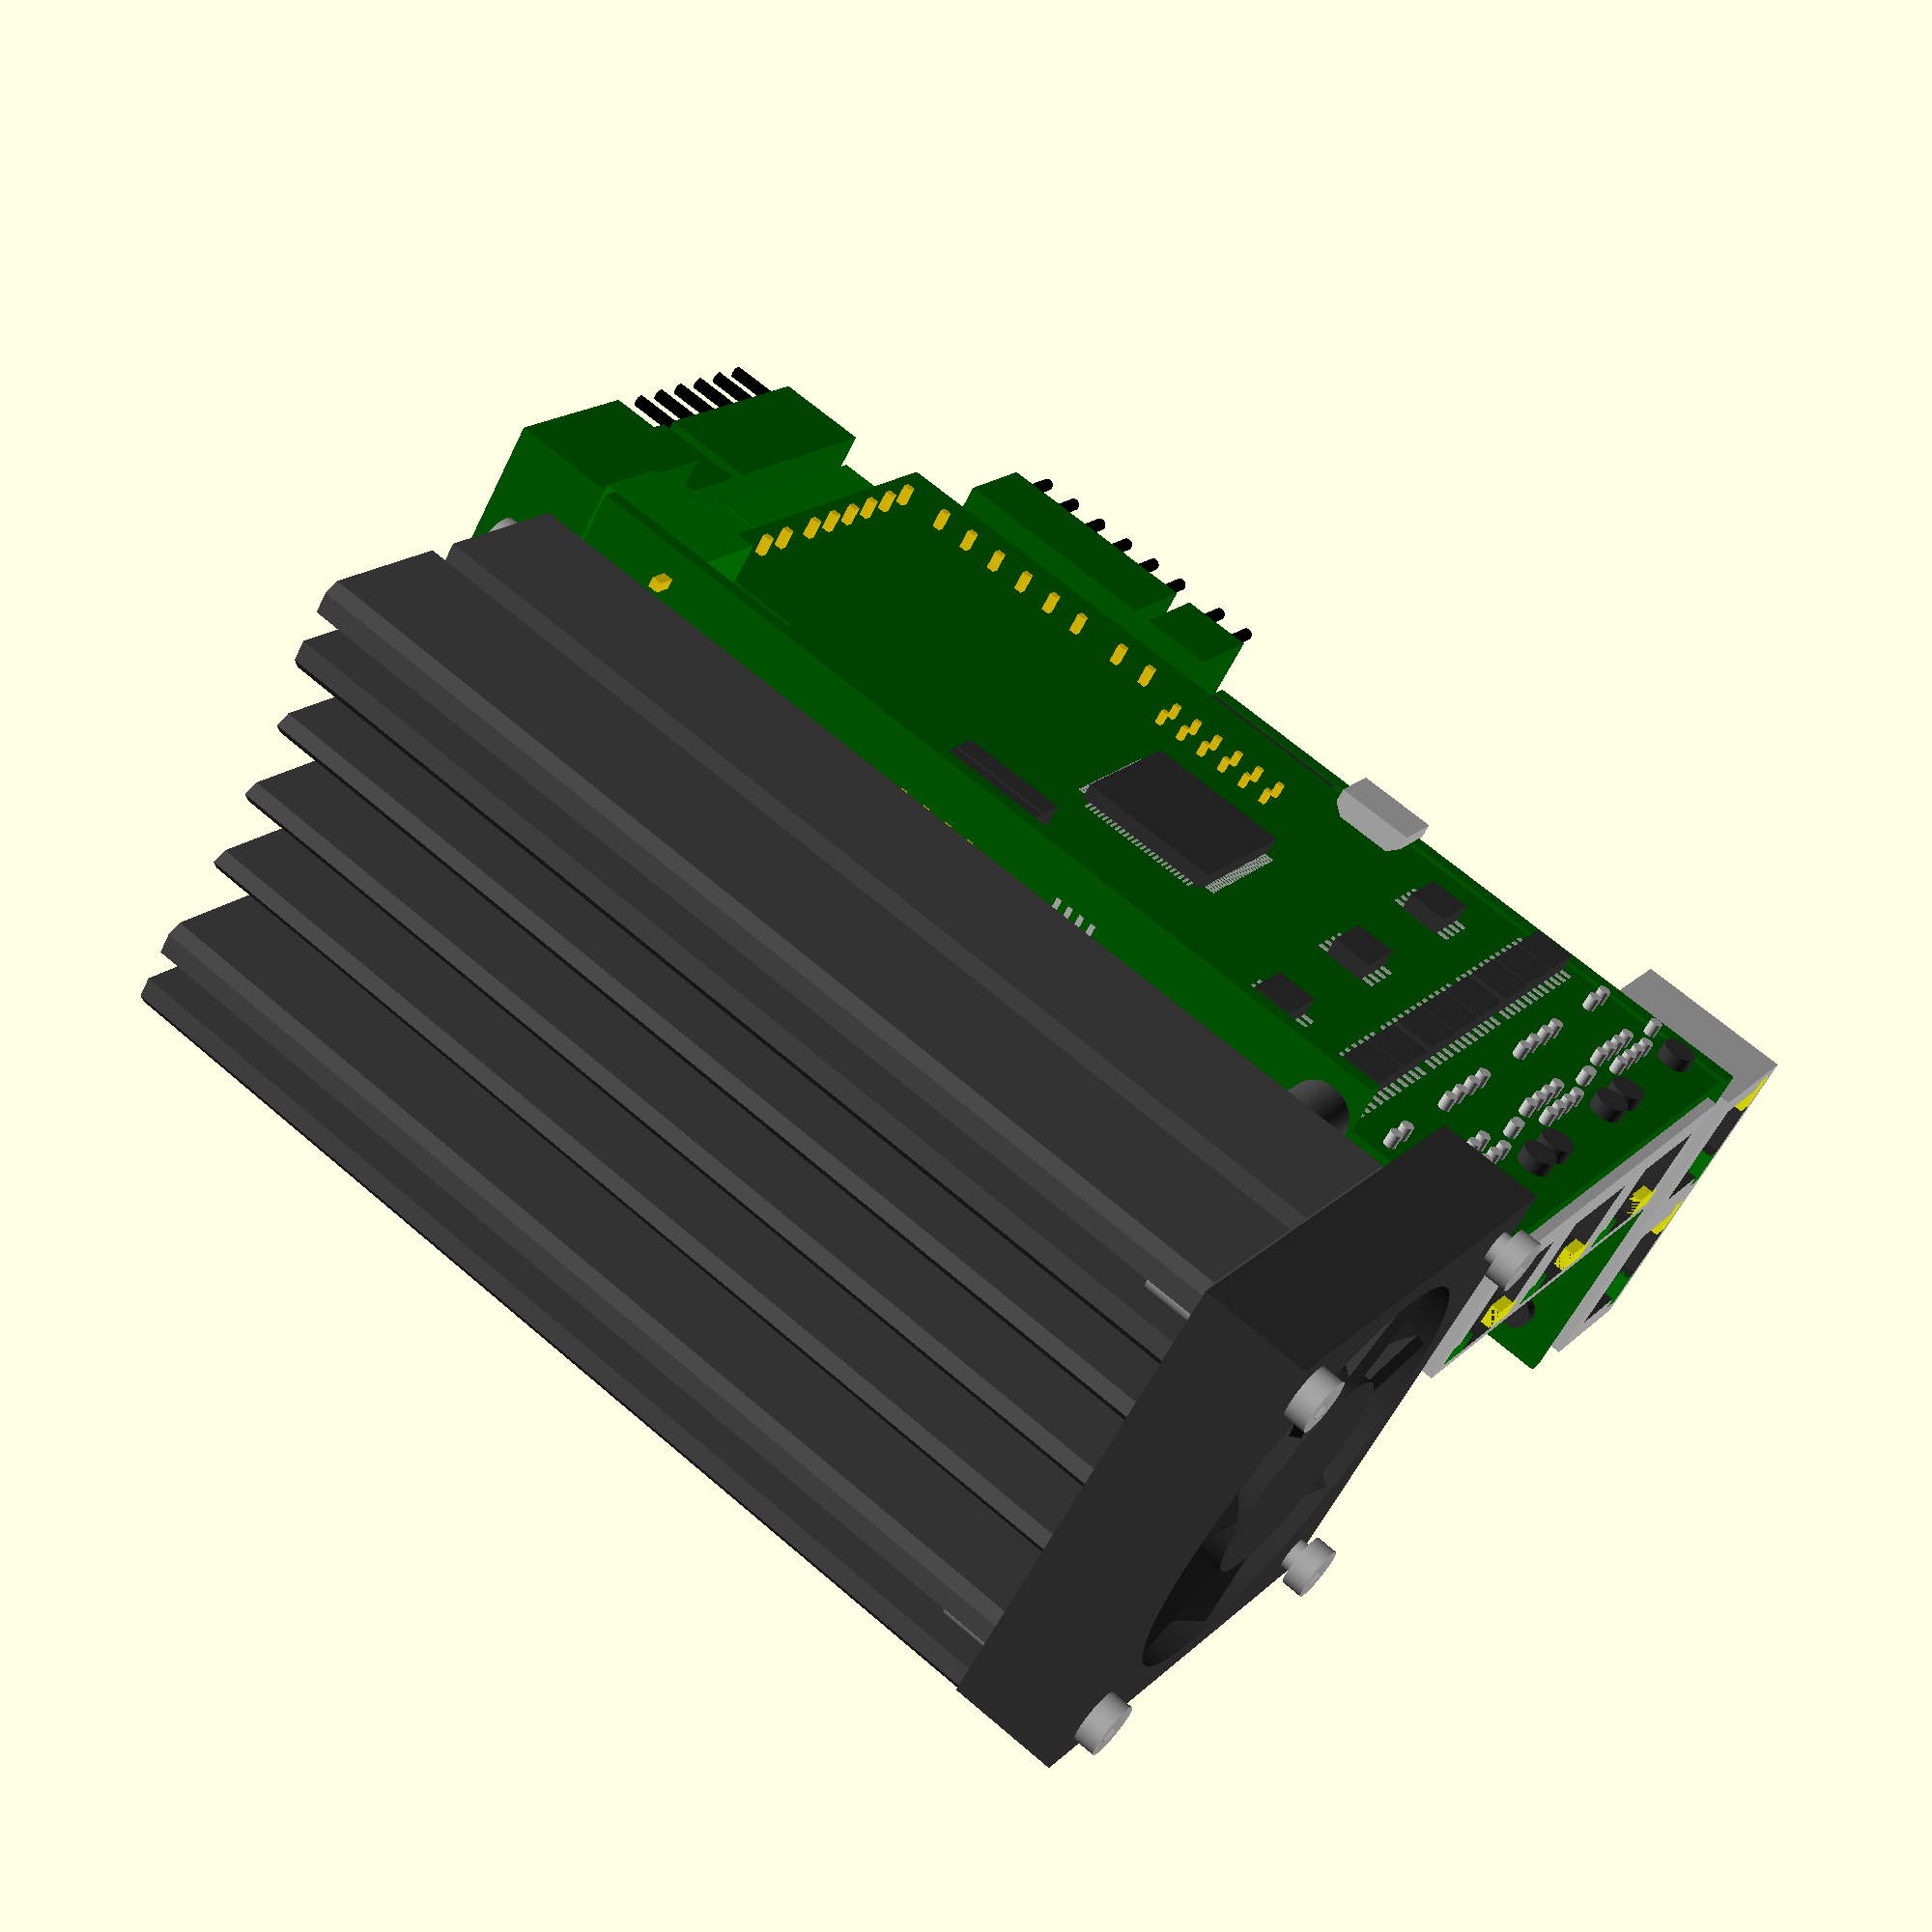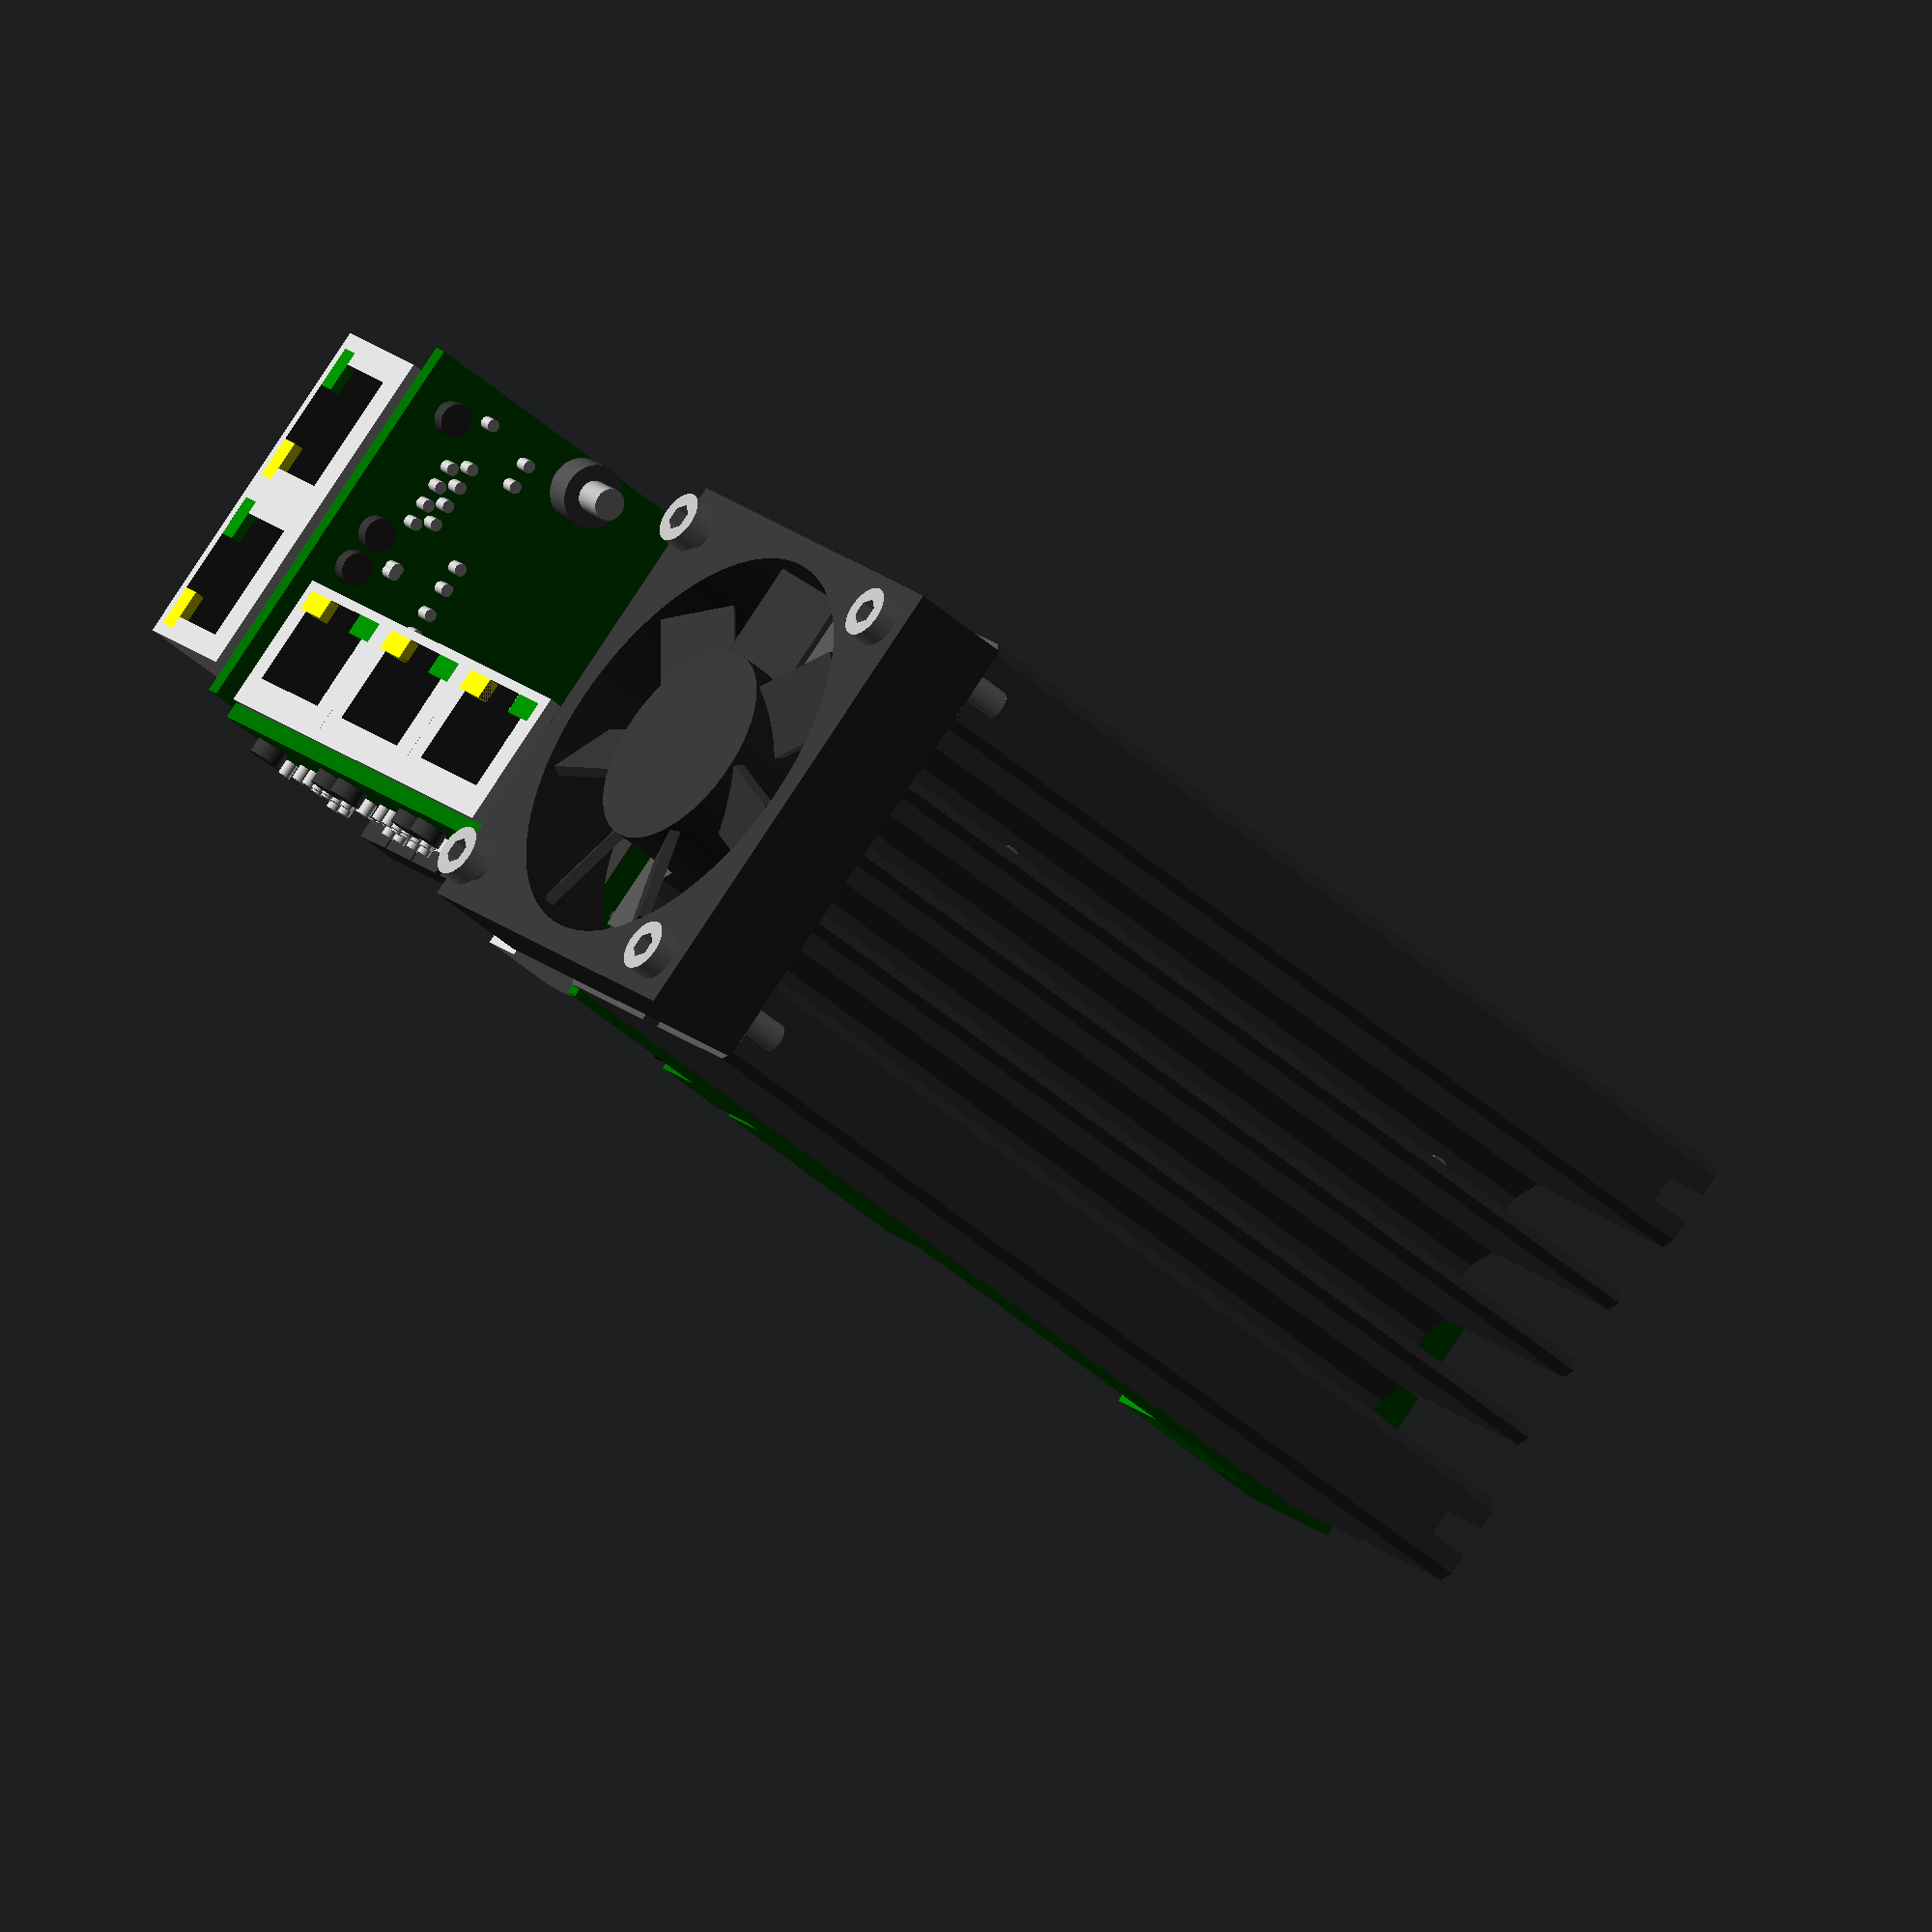
<openscad>
pcb_hight = 1.6;
$fn = 100;

module capp(){
	color("grey") cylinder(r = 12.5, h = 50);
	color("gold") translate([5, 0, 0]) cube([1, 1, 6], true);
	color("gold") translate([-5, 0, 0]) cube([1, 1, 6], true);
}

module cap(){
	color("red") cube([8, 18, 15]);
	color("gold") translate([4.5, 18 / 2 - 15 / 2, 0]) cube([1, 1, 6], true);
	color("gold") translate([4.5, 18 / 2 + 15 / 2, 0]) cube([1, 1, 6], true);
}

module rj45(){
	difference(){
		color("silver") cube([16.5, 15.6, 13.2], false);
		color([0.2, 0.2, 0.2]) translate([8, 3.9, 13.33/2]) cube([11.5, 8, 7.5], true);
		color([0.2, 0.2, 0.2]) translate([8, 3.9, 13.33-2]) cube([6, 8, 2], true);
		color("grey") translate([16-3, 0.45, 13.33-2]) cube([4, 1, 2], true);
		color("grey") translate([3, 0.45, 13.33-2]) cube([4, 1, 2], true);
	}
	color("green") translate([16-3, 0.5, 13.33-2]) cube([4, 1, 2], true);
	color("yellow") translate([3, 0.5, 13.33-2]) cube([4, 1, 2], true);
  
  color([0.2, 0.2, 0.2]) translate([(16 - 12.7) / 2, 5.4, -3]) cylinder(r = 1.6, h = 3);
  color([0.2, 0.2, 0.2]) translate([(16 - 12.7) / 2 + 12.7, 5.4, -3]) cylinder(r = 1.6, h = 3);
  color("silver") translate([0, 5.4 + 3.54, -3]) cylinder(r = 0.6, h = 3);
  color("silver") translate([16, 5.4 + 3.54, -3]) cylinder(r = 0.6, h = 3);
  color("silver") translate([(16 - 13.72) / 2, 5.4 + 9.12, -3]) cylinder(r = 0.6, h = 3);
  color("silver") translate([(16 - 9.14) / 2, 5.4 + 9.12, -3]) cylinder(r = 0.6, h = 3);
  color("silver") translate([(16 - 13.72) / 2 + 13.72, 5.4 + 9.12, -3]) cylinder(r = 0.6, h = 3);
  color("silver") translate([(16 - 9.14) / 2 + 9.14, 5.4 + 9.12, -3]) cylinder(r = 0.6, h = 3);
  
  for(a = [0:3]){
    color("silver") translate([(16 - 12.7) / 2 + 2.79 + a * 2.03, 5.4 + 2.54, -3]) cylinder(r = 0.6, h = 3);
    color("silver") translate([(16 - 12.7) / 2 + 2.79 + a * 2.03 + 1.02, 5.4 + 4.32, -3]) cylinder(r = 0.6, h = 3);
  }
}

module soic8(){
  translate([1.1, 0, 0]) color([0.2, 0.2, 0.2]) cube([4, 5, 1.75]);
  for(a = [0:3]){
    color("silver") translate([1.1 / 2, 0.33 + a * 1.27 + 0.51 / 2]) cube([1.1, 0.51, 0.19], true);
    color("silver") translate([1.1 / 2 + 4 + 1.1, 0.33 + a * 1.27 + 0.51 / 2]) cube([1.1, 0.51, 0.19], true);
  }
}

module r2512(){
  color("silver") cube([1.5, 3.2, 1.6]);
  translate([1.5, 0, 0]) color("grey") cube([3.35, 3.2, 1.6]);
  translate([1.5 + 3.35, 0, 0]) color("silver") cube([1.5, 3.2, 1.6]);
}

module akl230(l){
   //color("red") translate([0, 1.4, 7.8]) cube([l * 5.08 + 1.2, 12 - 1.4, 4.5 - (7.8 - 1.4 - 5)]);
	difference(){
		color("green") cube([l * 5.08 + 1.2, 12, 7.8]);
		for(a = [0:l - 1]){
			color("green") translate([0.6 + a * 5.08, 4, 1.4]) cube([5.09, 9, 5]);
		}
	}
	for(a = [0:l - 1]){
			color("gold") translate([0.6 + a * 5.08 + 5.08/2, 7, 3.8]) cube([1, 10, 1], true);
	}
	for(a = [0:l - 1]){
			color("gold") translate([0.6 + a * 5.08 + 5.08/2, 2, 0.175]) cube([1, 1, 3.45 + 3.8], true);
	} 
}

module akl249(l){
  translate([0.6, 12, 0.0]) {
    color("darkgreen") cube([l * 5.08, 9.9, 15.5]);
    color("darkgreen") translate([0, -9.9, 0.9]) cube([l * 5.08, 18.2, 5.5]);
    for(a = [1:l - 1]){
      color("darkgreen") translate([a * 5.08 - 1.5 / 2.0, -5, 8]) cube([1.5, 5.0, 2.0]);
    }
  }
}
//module akl182(l){
//	difference(){
//		color("grey") cube([l * 3.5 + 1.6, 11.2, 8.7]);
//		for(a = [0:l - 1]){
//			color("grey") translate([0.8 + a * 3.5, 4, 1.4]) cube([3.51, 9, 5]);
//		}
//	}
//	for(a = [0:l - 1]){
//			color("gold") translate([0.8 + a * 3.5 + 3.5/2, 11.2 - 8.9 / 2, 3.1]) cube([1, 8.9, 1], true);
//	}
//	for(a = [0:l - 1]){
//			color("gold") translate([0.8 + a * 3.5 + 3.5/2, 11.2 - 8.9, -0.2]) cube([1, 1, 3.5 + 3.1], true);
//	} 
//}


module akl182(l){
  translate([0, 2, 0]){
	difference(){
    color("green") cube([l * 3.5 + 1.4, 9.2, 7.0]);
    for(a = [0:l - 1]){
			color("green") translate([a * 3.5 + 0.7 + 0.3 / 2, 4, 1]) cube([3.2, 9, 5]);
		}
	}
	for(a = [0:l - 1]){
			color("gold") translate([0.8 + a * 3.5 + 3.5/2, 4 + 1.2, 3]) cube([0.8, 8, 0.8], true);
	}
	for(a = [0:l - 1]){
			color("gold") translate([0.8 + a * 3.5 + 3.5/2, 1.2, -0.5 / 2]) cube([0.8, 0.8, 3.5 + 3], true);
	}
  }
}

module akl169(l){
  translate([2.5, 3.3, 0]){
    color("darkgreen") translate([-3.5 / 2, 8, -3.4]) cube([l * 3.5, 7.5 + 1.4, 11.4]);
    for(a = [0:l - 1]){
			color("darkgreen") translate([a * 3.5 - 3.5/2, 8 - 6.6, 1]) cube([3.2, 6.6, 4]);
    }
    for(a = [0:l - 1]){
			color("darkgreen") translate([a * 3.5 - 0.5, 8 - 6.6, 5]) cube([1, 2, 1]);
    }
    for(a = [0:l - 1]){
			color("black") translate([a * 3.5, 8 + 7.5 + 1.4, -2]) rotate([-90, 0, 0]) cylinder(r = 0.6, h = 5);
    }
  }
}

module pina(l){
  for(a = [0:l - 1]){
		color("gold") translate([2.54 / 2 + a * 2.54, 1.5 + 2.54, -(3 + 1.27) / 2 + 1.27]) cube([0.64, 0.64, 3 + 1.27], true);
    //color("gold") translate([2.54 / 2 + a * 2.54, 2.54 + 1.5 + 2.54, -(3 + 1.27 + 2.54) / 2 + 1.27 + 2.54]) cube([0.64, 0.64, 3 + 1.27 + 2.54], true);
	}
  for(a = [0:l - 1]){
		color("gold") translate([2.54 / 2 + a * 2.54, -(6 + 2.54 + 1.5) / 2 + 1.5 + 2.54, 1.27]) cube([0.64, 6 + 2.54 + 1.5, 0.64], true);
    //color("gold") translate([2.54 / 2 + a * 2.54, -(6 + 2.54 + 1.5 + 2.54) / 2 + 1.5 + 2.54 + 2.54, 1.27 + 2.54]) cube([0.64, 6 + 2.54 + 1.5 + 2.54, 0.64], true);
	}
  color([0.2, 0.2, 0.2]) translate([0, 0, 0]) cube([l * 2.54, 2.54, 2.54]);
}

module pina2(l){
  for(a = [0:l - 1]){
		color("gold") translate([2.54 / 2 + a * 2.54, 1.5 + 2.54, -(3 + 1.27) / 2 + 1.27]) cube([0.64, 0.64, 3 + 1.27], true);
    color("gold") translate([2.54 / 2 + a * 2.54, 2.54 + 1.5 + 2.54, -(3 + 1.27 + 2.54) / 2 + 1.27 + 2.54]) cube([0.64, 0.64, 3 + 1.27 + 2.54], true);
	}
  for(a = [0:l - 1]){
		color("gold") translate([2.54 / 2 + a * 2.54, -(6 + 2.54 + 1.5) / 2 + 1.5 + 2.54, 1.27]) cube([0.64, 6 + 2.54 + 1.5, 0.64], true);
    color("gold") translate([2.54 / 2 + a * 2.54, -(6 + 2.54 + 1.5 + 2.54) / 2 + 1.5 + 2.54 + 2.54, 1.27 + 2.54]) cube([0.64, 6 + 2.54 + 1.5 + 2.54, 0.64], true);
	}
  color([0.2, 0.2, 0.2]) translate([0, 0, 0]) cube([l * 2.54, 2.54, 5.08]);
}

module pin2(l){
  for(a = [0:l - 1]){
		color("gold") translate([2.54 / 2 + a * 2.54, 1.5, (8 + 1.27) / 2 - 2]) cube([0.64, 0.64, 8 + 1.27 + 2], true);
    color("gold") translate([2.54 / 2 + a * 2.54, 1.5 + 2.54, (8 + 1.27) / 2 - 2]) cube([0.64, 0.64, 8 + 1.27 + 2], true);
	}

  color([0.2, 0.2, 0.2]) translate([0, 0.2, 0]) cube([l * 2.54, 5.08, 2.54]);
}

module pad(l){
  for(a = [0:l - 1]){
    translate([a * 2.54, 0, -pcb_hight]) difference(){
      color("gold") translate([0, 0, -0.05]) cylinder(r = 0.9, h = pcb_hight + 0.1);
      color("gold") translate([0, 0, -0.1]) cylinder(r = 0.5, h = pcb_hight + 0.2);
    }
  }
}

module soca2(l){
  for(a = [0:l - 1]){
		color("gold") translate([2.54 / 2 + a * 2.54, 1.5 + 2.54, -(3 + 1.27) / 2 + 1.27]) cube([0.64, 0.64, 3 + 1.27], true);
    color("gold") translate([2.54 / 2 + a * 2.54, 2.54 + 1.5 + 2.54, -(3 + 1.27 + 2.54) / 2 + 1.27 + 2.54]) cube([0.64, 0.64, 3 + 1.27 + 2.54], true);
	}
  for(a = [0:l - 1]){
		color("gold") translate([2.54 / 2 + a * 2.54, 4 - (6 + 2.54 + 1.5) / 2 + 1.5 + 2.54, 1.27]) cube([0.64, 6 + 2.54 + 1.5 - 8, 0.64], true);
    color("gold") translate([2.54 / 2 + a * 2.54, 4 - (6 + 2.54 + 1.5 + 2.54) / 2 + 1.5 + 2.54 + 2.54, 1.27 + 2.54]) cube([0.64, 6 + 2.54 + 1.5 + 2.54 - 8, 0.64], true);
	}
  difference(){
    color([0.2, 0.2, 0.2]) translate([0, -6, 0]) cube([l * 2.54, 2.54 + 6, 5.08]);
    for(a = [0:l - 1]){
      color("gold") translate([2.54 / 2 + a * 2.54, -(1 + 6) / 2, 1.27]) cube([0.64, 6, 0.64], true);
      color("gold") translate([2.54 / 2 + a * 2.54, -(1 + 6) / 2, 1.27 + 2.54]) cube([0.64, 6, 0.64], true);
	}
  }
}

module soc2(l){
  for(a = [0:l - 1]){
		color("gold") translate([2.54 / 2 + a * 2.54, 2.54 / 2, -3 / 2]) cube([0.64, 0.64, 3], true);
    color("gold") translate([2.54 / 2 + a * 2.54, 2.54 + 2.54 / 2, -3 / 2]) cube([0.64, 0.64, 3], true);
	}
  difference(){
    color([0.2, 0.2, 0.2]) translate([0, 0, 0]) cube([l * 2.54, 5.08, 2.54 + 6]);
    for(a = [0:l - 1]){
		color("gold") translate([2.54 / 2 + a * 2.54, 2.54 / 2, 5]) cube([0.64, 0.64, 10], true);
    color("gold") translate([2.54 / 2 + a * 2.54, 2.54 + 2.54 / 2, 5]) cube([0.64, 0.64, 10], true);
	}
  }
}


module soc(l){
  for(a = [0:l - 1]){
		color("gold") translate([2.54 / 2 + a * 2.54, 2.54 / 2, -3 / 2]) cube([0.64, 0.64, 3], true);
    //color("gold") translate([2.54 / 2 + a * 2.54, 2.54 + 2.54 / 2, -3 / 2]) cube([0.64, 0.64, 3], true);
	}
  difference(){
    color([0.2, 0.2, 0.2]) translate([0, 0, 0]) cube([l * 2.54, 2.54, 2.54 + 6]);
    for(a = [0:l - 1]){
		color("gold") translate([2.54 / 2 + a * 2.54, 2.54 / 2, 5]) cube([0.64, 0.64, 10], true);
    //color("gold") translate([2.54 / 2 + a * 2.54, 2.54 + 2.54 / 2, 5]) cube([0.64, 0.64, 10], true);
	}
  }
}

module usb(){
   rotate([90, 0, 0]) translate([0, 0, -5.06]) difference(){
    color("silver") linear_extrude(height = 5.06, convexity = 10, twist = 0) polygon( points = [[1.1, 0], [0, 1.1], [0, 2.5], [7.8, 2.5], [7.8, 1.1], [6.7, 0]]);
     //color("silver") cube([7.8, 2.5, 5.06]);
    //color("silver") translate([7.8 / 2, 2, 2.5 / 2]) cube([7, 5, 1.8], true);
    color("silver") translate([0, -0.4, 0.1]) linear_extrude(height = 5, convexity = 10, twist = 0) polygon( points = [[1.2, 0.7], [0.4, 1.5], [0.4, 0.7 + 1.8], [0.4 + 7, 0.7 + 1.8], [0.4 + 7, 1.5], [6.6, 0.7]]);
  }
}

module heatsink(l){
  translate([46, 0, 0]) rotate([90, 0, 180]) color([0.3, 0.3, 0.3]) linear_extrude(height = 94, convexity = 10, twist = 0) polygon( points=[[0, 1], [0, 9.5], [7, 9.5], 
  [7, 12.5], [0, 12.5], [0, 32], [1, 33], 
  [3.5, 33], [3.5, 25], [6.5, 25], [6.5, 33], 
  [39.5, 33], [39.5, 25], [42.5, 25], [42.5, 33], 
  [45, 33], [46, 32], [46, 17.5], [39, 17.5], 
  [39, 14.5], [46, 14.5], [46, 1], [45, 0], [43, 0], 
  [43, 7], [40, 7], [40, 0], [38, 0], [37, 1], 
  [37, 27], [35, 29], [33.5, 29], [31.5, 27], 
  [31.5, 3], [30.5, 2], [29.5, 3], [29.5, 27], 
  [27.5, 29], [26, 29], [24, 27], [24, 3], [23, 2], 
  [22, 3], [22, 27], [20, 29], [18.5, 29], [16.5, 27], 
  [16.5, 3], [15.5, 2], [14.5, 3], [14.5, 27], 
  [12.5, 29], [11, 29], [9, 27], [9, 1], [8, 0], 
  [6, 0], [6, 7], [3, 7], [3, 0], [1, 0]]);
	//difference(){
	//	color("grey") cube([46, 94, 33]);
	//	color("grey") translate([8, -1, -1]) cube([5, 97, 30]);
	//	color("grey") translate([16, -1, -1]) cube([5, 97, 30]);
	//	color("grey") translate([24, -1, -1]) cube([5, 97, 30]);
	//	color("grey") translate([32, -1, -1]) cube([5, 97, 30]);
	//}
}

module fan(){
	difference(){
		color([0.2, 0.2, 0.2]) cube([45, 45, 10], false);
		color([0.2, 0.2, 0.2]) translate([22.5, 22.5, -1]) cylinder(r = 20, h = 12);
    color([0.2, 0.2, 0.2]) translate([4, 4, -1]) cylinder(r = 1.5, h = 12);
    color([0.2, 0.2, 0.2]) translate([4 + 37, 4, -1]) cylinder(r = 1.5, h = 12);
    color([0.2, 0.2, 0.2]) translate([4, 4 + 37, -1]) cylinder(r = 1.5, h = 12);
    color([0.2, 0.2, 0.2]) translate([4 + 37, 4 + 37, -1]) cylinder(r = 1.5, h = 12);
	}
	color([0.2, 0.2, 0.2]) translate([22.5, 22.5, 0]) cylinder(r = 10, h = 10);
  for(a = [0:6]){
    color([0.2, 0.2, 0.2]) translate([22.5, 22.5, 0]) rotate([0, 0, 360 / 7 * a]) translate([12, 0, 7.5]) rotate([30, 0, 0]) cube([14, 7, 1], true); 
  }
}

module lqfp100(){
  color([0.2, 0.2, 0.2]) translate([1, 1, 0]) cube([14, 14, 1.6]);
  for(a = [0:24]){
    color("silver") translate([a * 0.5 + 2, 0.5, 0.05]) cube([0.22, 1, 0.1], true);
    color("silver") translate([a * 0.5 + 2, 0.5 + 15, 0.05]) cube([0.22, 1, 0.1], true);
    color("silver") translate([0.5, a * 0.5 + 2, 0.05]) cube([1, 0.22, 0.1], true);
    color("silver") translate([0.5 + 15, a * 0.5 + 2, 0.05]) cube([1, 0.22, 0.1], true);
  }
}

module lqfp48(){
  color([0.2, 0.2, 0.2]) translate([1, 1, 0]) cube([7, 7, 1.6]);
  for(a = [0:11]){
    color("silver") translate([a * 0.5 + 1.75, 0.5, 0.05]) cube([0.22, 1, 0.1], true);
    color("silver") translate([a * 0.5 + 1.75, 0.5 + 8, 0.05]) cube([0.22, 1, 0.1], true);
    color("silver") translate([0.5, a * 0.5 + 1.75, 0.05]) cube([1, 0.22, 0.1], true);
    color("silver") translate([0.5 + 8, a * 0.5 + 1.75, 0.05]) cube([1, 0.22, 0.1], true);
  }
}

module iram256(){
  difference(){
    color([0.2, 0.2, 0.2]) cube([22.3, 62, 5.7]);
    translate([11.4, 3, -1]) color("grey") cylinder(r = 1.7, h = 7);
    translate([11.4, 3 + 56, -1]) color([0.2, 0.2, 0.2]) cylinder(r = 1.7, h = 7);
  }
  for(a = [0:6]){
    translate([-(16.75 - 11.4) / 2, 62/2 - a * 2.54 - 2.54, 3.2]) color("silver") cube([16.75 - 11.4, 0.6, 0.5], true);
    translate([-(16.75 - 11.4), 62/2 - a * 2.54 - 2.54, (4.7 + 5.7 - 3.2)/2 + 3.2]) color("silver") cube([0.6, 0.5, 4.7 + 5.7 - 3.2], true);
    translate([-(16.75 - 11.4 + 5) / 2, 62/2 - a * 2.54 - 1.27, 3.2]) color("silver") cube([16.75 - 11.4 + 5, 0.6, 0.5], true);
    translate([-(16.75 - 11.4 + 5), 62/2 - a * 2.54 - 1.27, (4.7 + 5.7 - 3.2)/2 + 3.2]) color("silver") cube([0.6, 0.5, 4.7 + 5.7 - 3.2], true);
  }
  
  for(a = [0:3]){
    translate([-(16.75 - 11.4) / 2, 62/2 + a * 5.08 + 2.54, 3.2]) color("silver") cube([16.75 - 11.4, 0.6, 0.5], true);
    translate([-(16.75 - 11.4), 62/2 + a * 5.08 + 2.54, (4.7 + 5.7 - 3.2)/2 + 3.2]) color("silver") cube([0.6, 0.5, 4.7 + 5.7 - 3.2], true);
  }
  
  for(a = [1:3]){
    translate([-(16.75 - 11.4 + 5) / 2, 62/2 + a * 5.08 + 1.27, 3.2]) color("silver") cube([16.75 - 11.4 + 5, 0.6, 0.5], true);
    translate([-(16.75 - 11.4 + 5), 62/2 + a * 5.08 + 1.27, (4.7 + 5.7 - 3.2)/2 + 3.2]) color("silver") cube([0.6, 0.5, 4.7 + 5.7 - 3.2], true);
  }
}

module f4_pcb(){
	difference(){
    translate([0, 1, 0]) color("darkgreen") cube([51, 100, pcb_hight], false);
    color("darkgreen") translate([41, 89, -1]) cube([11, 13, 4], false);
  }
}

module f3_pcb(){
	difference(){
    color("darkgreen") translate([0, 7, 0]) cube([46, 88, pcb_hight], false);
    color("darkgreen") translate([32.5, 30, -1]) cylinder(r = 3, h = 3);
    color("darkgreen") translate([32.5, 30 + 56, -1]) cylinder(r = 3, h = 3);
    color("darkgreen") translate([5, 10, -1]) cylinder(r = 1.5, h = 3);
    //color("darkgreen") translate([5, 28, -1]) cylinder(r = 1.5, h = 3);
    color("darkgreen") translate([5 + 36, 10, -1]) cylinder(r = 1.5, h = 3);
  }
}

module cover(){
  difference(){
    translate([-1, -9, 55]) color("silver") cube([48, 104, 0.95]);
    translate([6.5, 62, 54.9]) color("silver") cube([8, 23.5, 1.2]);
    translate([11, 51.5, 54.9]) color("silver") cube([3.5, 8.5, 1.2]);
    //translate([8.5, 52, 53.9]) color("silver") cube([6, 10, 1.2]);
    translate([8.5, 31, 54.9]) color("silver") cube([6, 18, 1.2]);
    translate([4, -5, 54.9]) color("silver") cylinder(r = 1.25, h = 1.2);
    translate([42, -5, 54.9]) color("silver") cylinder(r = 1.25, h = 1.2);
  }
  translate([40, 0, 56]) color("black") rotate([0, 0, 90]) text("STMBL 4.0", font = "Liberation Sans", size = 13);
  //translate([20, 4, 55]) color("black") rotate([0, 0, 90]) text("IO", font = "Liberation Sans", size = 3);
  //translate([15, 10, 55]) color("black") rotate([0, 0, 90]) text("1", font = "Liberation Sans", size = 2);
  //translate([15, 32, 55]) color("black") rotate([0, 0, 90]) text("10", font = "Liberation Sans", size = 2);
  //translate([24, 10, 55]) color("black") rotate([0, 0, 90]) text("11", font = "Liberation Sans", size = 2);
  //translate([24, 32, 55]) color("black") rotate([0, 0, 90]) text("20", font = "Liberation Sans", size = 2);
  //translate([6, 38, 55]) color("black") rotate([0, 0, 90]) text("FB0", font = "Liberation Sans", size = 2);
  //translate([8, 38, 55]) color("black") rotate([0, 0, 90]) text("5V 12V", font = "Liberation Sans", size = 2);
  //translate([19, 38, 55]) color("black") rotate([0, 0, 90]) text("FB1", font = "Liberation Sans", size = 2);
  //translate([17, 38, 55]) color("black") rotate([0, 0, 90]) text("5V 12V", font = "Liberation Sans", size = 2);
  //translate([10, 48, 55]) color("black") rotate([0, 0, 90]) text("USB", font = "Liberation Sans", size = 2);
  translate([-1, -10, -12]) color("silver") cube([1, 105, 67]);
  difference(){
    translate([-1, 95, -12]) color("silver") cube([23.8, 0.95, 67]);
    translate([-2, 94, 1]) color("silver") cube([27, 3, 12]);
    translate([15, 94, 23.5]) color("silver") cube([9.5, 3, 33]);
    translate([5, 97, -10]) color("silver") rotate([90, 0, 0]) cylinder(r = 1.5, h = 3);
    for(a = [0:3]){
      translate([5 + 5 * a, 97, -5]) color("silver") rotate([90, 0, 0]) cylinder(r = 1.5, h = 3);
    }
    for(a = [0:5]){
      translate([10, 97, 20 + 5 * a]) color("silver") rotate([90, 0, 0]) cylinder(r = 1.5, h = 3);
    }
  }
  
  difference(){
    translate([0, -9.95, -12]) color("silver") cube([15.5, 1, 67]);
    //translate([15.5, -11, 4.5]) color("silver") cube([8, 3, 50]);
    translate([4.5, -11, 0]) color("silver") rotate([-90, 0, 0]) cylinder(r = 1.5, h = 3);
    translate([23, -10, -18.5]) color("silver") rotate([-90, 0, 0]) cylinder(r = 20, h = 1.1);
  }
  translate([-1 + 46 + 1, -10, -12]) color("silver") cube([1, 105, 67]);
  difference(){
    translate([23, 95, -12]) color("silver") cube([24, 0.95, 67]);
    //translate([37, 94, 1]) color("silver") cube([11, 3, 8]);
    translate([22, 94, 1]) color("silver") cube([6, 3, 12]);
    //translate([15, 94, 22.5]) color("silver") cube([9.5, 3, 33]);
    translate([5 + 36, 97, -10]) color("silver") rotate([90, 0, 0]) cylinder(r = 1.5, h = 3);
    for(a = [0:3]){
      translate([5 + 36 - 5 * a, 97, -5]) color("silver") rotate([90, 0, 0]) cylinder(r = 1.5, h = 3);
    }
    for(a = [0:5]){
      translate([36, 97, 20 + 5 * a]) color("silver") rotate([90, 0, 0]) cylinder(r = 1.5, h = 3);
    }
  }
  difference(){
    translate([29, -9.95, -12]) color("silver") cube([17, 1, 67]);
    //translate([21, -11, 0]) color("silver") cube([8, 3, 64]);
    translate([4.5 + 37, -11, 0]) color("silver") rotate([-90, 0, 0]) cylinder(r = 1.5, h = 3);
    translate([23, -10, -18.5]) color("silver") rotate([-90, 0, 0]) cylinder(r = 20, h = 1.1);
  }
 
}

module f4(){
	f4_pcb();
	translate([1, 0, pcb_hight]) rj45();
	translate([1 + 16.5, 0, pcb_hight]) rj45();
	translate([1 + 16.5 + 16.5, 0, pcb_hight]) rj45();
  translate([5, 105 - 11.2 + 1, pcb_hight]) rotate([0, 0, 0]) akl182(6);
  translate([5, 105 - 11.2 + 1, pcb_hight]) rotate([0, 0, 0]) akl169(6);
  translate([6 * 3.5 + 1.6 + 5, 105 - 11.2 + 1, pcb_hight]) rotate([0, 0, 0]) akl182(2);
  translate([6 * 3.5 + 1.6 + 5, 105 - 11.2 + 1, pcb_hight]) rotate([0, 0, 0]) akl169(2);
  translate([11.2 - 1, 65 + 2 * 3.5 + 1.6 , pcb_hight]) rotate([0, 0, 90]) akl182(6);
  translate([11.2 - 1, 65 + 2 * 3.5 + 1.6 , pcb_hight]) rotate([0, 0, 90]) akl169(6);
  translate([-1, 38, 0]) rotate([0, 180, -90]) usb();
  //translate([15, 54, 0]) rotate([0, 180, 90]) pad(4);

  translate([5, 64, pcb_hight]) rotate([0, 0, -90]) soca2(6);
  translate([11.2 - 1, 65 , pcb_hight]) rotate([0, 0, 90]) akl182(2);
  translate([11.2 - 1, 65 , pcb_hight]) rotate([0, 0, 90]) akl169(2);

  //translate([6 - 1, 63, 0]) rotate([0, 180, -90]) pina2(3);
  translate([1 + 0.25, 18, 0]) rotate([180, 0, 90]) soic8();
  translate([1 + 0.25 + 5 + 0.25, 18, 0]) rotate([180, 0, 90]) soic8();
  translate([1 + 0.25 + 5 + 0.25, 28, 0]) rotate([180, 0, 90]) soic8();
  translate([1 + 0.25 + 5 + 0.25 + 5 + 0.25, 18, 0]) rotate([180, 0, 90]) soic8();
  translate([17.5 + 0.25, 18, 0]) rotate([180, 0, 90]) soic8();
  translate([17.5 + 0.25 + 5 + 0.25, 18, 0]) rotate([180, 0, 90]) soic8();
  translate([17.5 + 0.25 + 5 + 0.25, 28, 0]) rotate([180, 0, 90]) soic8();
  translate([17.5 + 0.25 + 5 + 0.25+ 5 + 0.25, 18, 0]) rotate([180, 0, 90]) soic8();
  translate([34 + 0.25, 18, 0]) rotate([180, 0, 90]) soic8();
  translate([34 + 0.25 + 5 + 0.25, 18, 0]) rotate([180, 0, 90]) soic8();
  translate([34 + 0.25 + 5 + 0.25, 28, 0]) rotate([180, 0, 90]) soic8();
  translate([34 + 0.25 + 5 + 0.25+ 5 + 0.25, 18, 0]) rotate([180, 0, 90]) soic8();
  //translate([53, 41, pcb_hight]) rotate([0, 0, 90]) pina2(2);
  translate([44.5, 68, 0]) rotate([0, 180, 90]) pina(4);

  translate([18, 60, 0]) rotate([180, 0, 0]) lqfp100();
}

module f3(){
	f3_pcb();
	translate([32, 45, pcb_hight]) rotate([0, 0, -45]) capp();
	translate([32, 45 + 26, pcb_hight]) rotate([0, 0, 45]) capp();
	//translate([2, 45, pcb_hight]) cap();
	translate([0, 96 - 12, pcb_hight]) akl230(3);
  translate([0, 96 - 12, pcb_hight]) akl249(3);
	translate([3 * 5.08 + 1.2, 96 - 12, pcb_hight]) akl230(2);
	translate([3 * 5.08 + 1.2, 96 - 12, pcb_hight]) akl249(2);
  translate([20, 45, 0]) rotate([180, 0, 0]) lqfp48();
  //translate([5, 40, 0]) rotate([180, 0, 0]) soic8();
  translate([21, 27, -8]) iram256();
  translate([9.5 + 15,47,0]) rotate([0, 180, 0]) r2512();
  translate([9.5 + 15,50.5,0]) rotate([0, 180, 0]) r2512();
  translate([9.5 + 15,54,0]) rotate([0, 180, 0]) r2512();
  translate([2.54 + 4, 48 - 0.16, pcb_hight]) rotate([0, 0, 90]) soc(4);
  translate([4, 40, 0]) rotate([180, 0, 0]) soic8();

}

module spacer(l){
  difference(){
    color([0.3, 0.3, 0.3]) cylinder(r = 3, h = l);
    translate([0, 0, -1]) color("grey") cylinder(r = 1.5, h = l + 2);
  }
}

module m3(l){
  translate([0, 0, -l]) color("darkgrey") cylinder(r = 1.5, h = l);
  difference(){
    color("darkgrey") cylinder(r = 2.5, h = 2);
    color("darkgrey") translate([0, 0, 0.5]) cylinder($fn = 6, r = 1.3, h = 1.6);
  }
}

module io(){
  difference(){
    color("darkgreen") cube([38, 63, pcb_hight]);
    translate([4, 4, -1]) color("darkgreen") cylinder(r = 1.5, h = 3);
    translate([4 + 38, 20, -1]) color("darkgreen") cylinder(r = 1.5, h = 3);
  }
  translate([38 / 2 - 16.5, -1, pcb_hight]) rj45();
  translate([38 / 2, -1, pcb_hight]) rj45();
  translate([0, 30 + 10 + 5 + 0.2 + 2.54, 0]) rotate([180, 0, 90]) pin2(6);
  translate([5, 20, -3]) spacer(3);
  translate([5, 20, pcb_hight]) m3(8);
  translate([5 + 30, 20, -3]) spacer(3);
  translate([5 + 30, 20, pcb_hight]) m3(8);
}

module stmbl(){
	rotate([0, 90, 0]) translate([-51 - 2 - 2 - 33 - 8, 0, 7.5]) f4();
	translate([1, 10, 33 + 8]) f3();
	rotate([90, 0, 0]) translate([1.5, -41 + 33 + 8, -11]) fan();
	translate([1, 11, 0]) heatsink();
  translate([5.5, 1, 4]) rotate([90, 0, 0]) m3(15);
  translate([5.5 + 37, 1, 4]) rotate([90, 0, 0]) m3(15);
  translate([5.5, 0, 4 + 37]) rotate([90, 0, 0]) m3(10);
  translate([5.5 + 37, 0, 4 + 37]) rotate([90, 0, 0]) m3(10);
  translate([6, 20, 33]) spacer(8);
  translate([6 + 36, 20, 33]) spacer(8);
  translate([6, 20, 33 + 8 + pcb_hight]) m3(15);
  translate([6 + 36, 20, 33 + 8 + pcb_hight]) m3(15);
  translate([22 + 11.4, 27 + 3 + 10, 33 + 5.7]) m3(10);
  translate([22 + 11.4, 27 + 3 + 10 + 56, 33 + 5.7]) m3(10);
  translate([1 + 8, 1, 96 + 4]) io();
  //translate([1, 10, 33 + 8]) cover();
  translate([6, 106, 31]) rotate([-90, 0, 0]) m3(5);
  translate([6 + 36, 106, 31]) rotate([-90, 0, 0]) m3(5);
}



stmbl();
</openscad>
<views>
elev=342.7 azim=60.4 roll=209.5 proj=p view=wireframe
elev=165.7 azim=51.9 roll=26.4 proj=o view=solid
</views>
